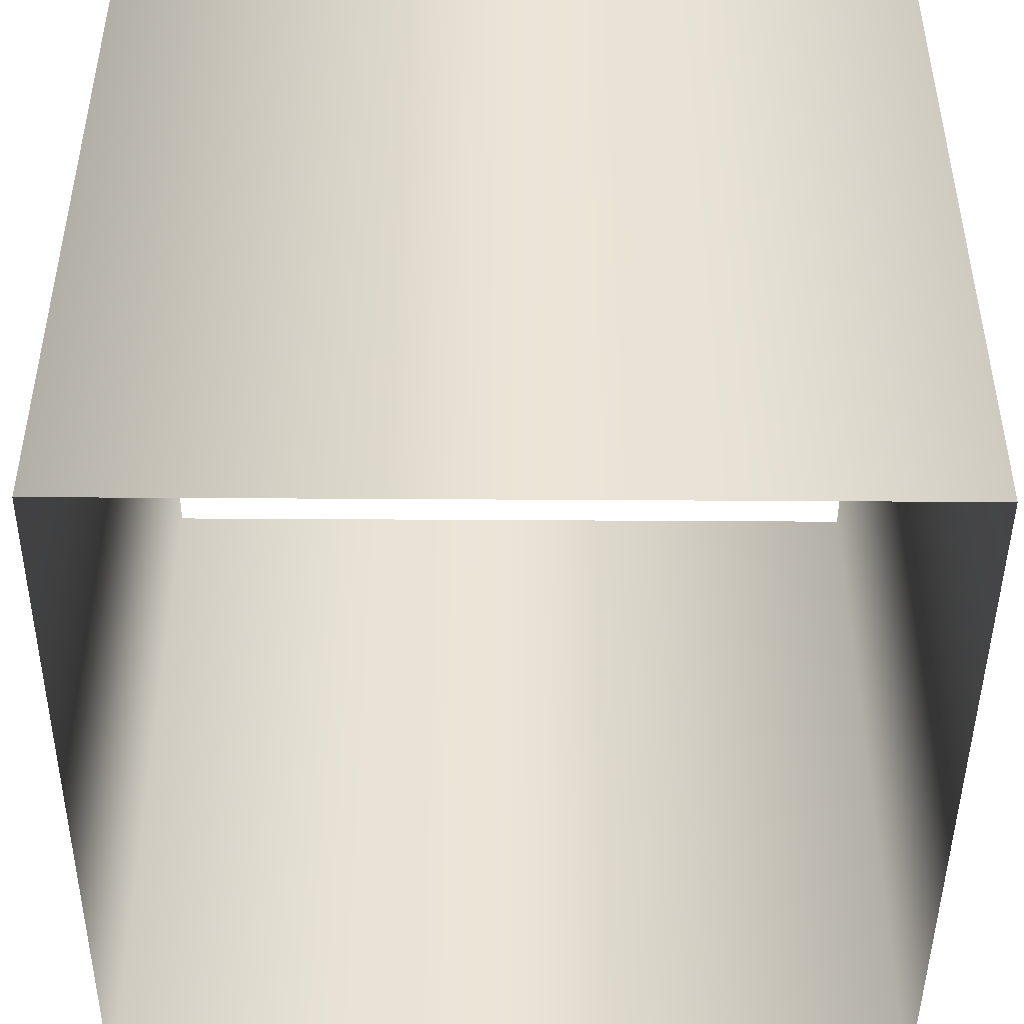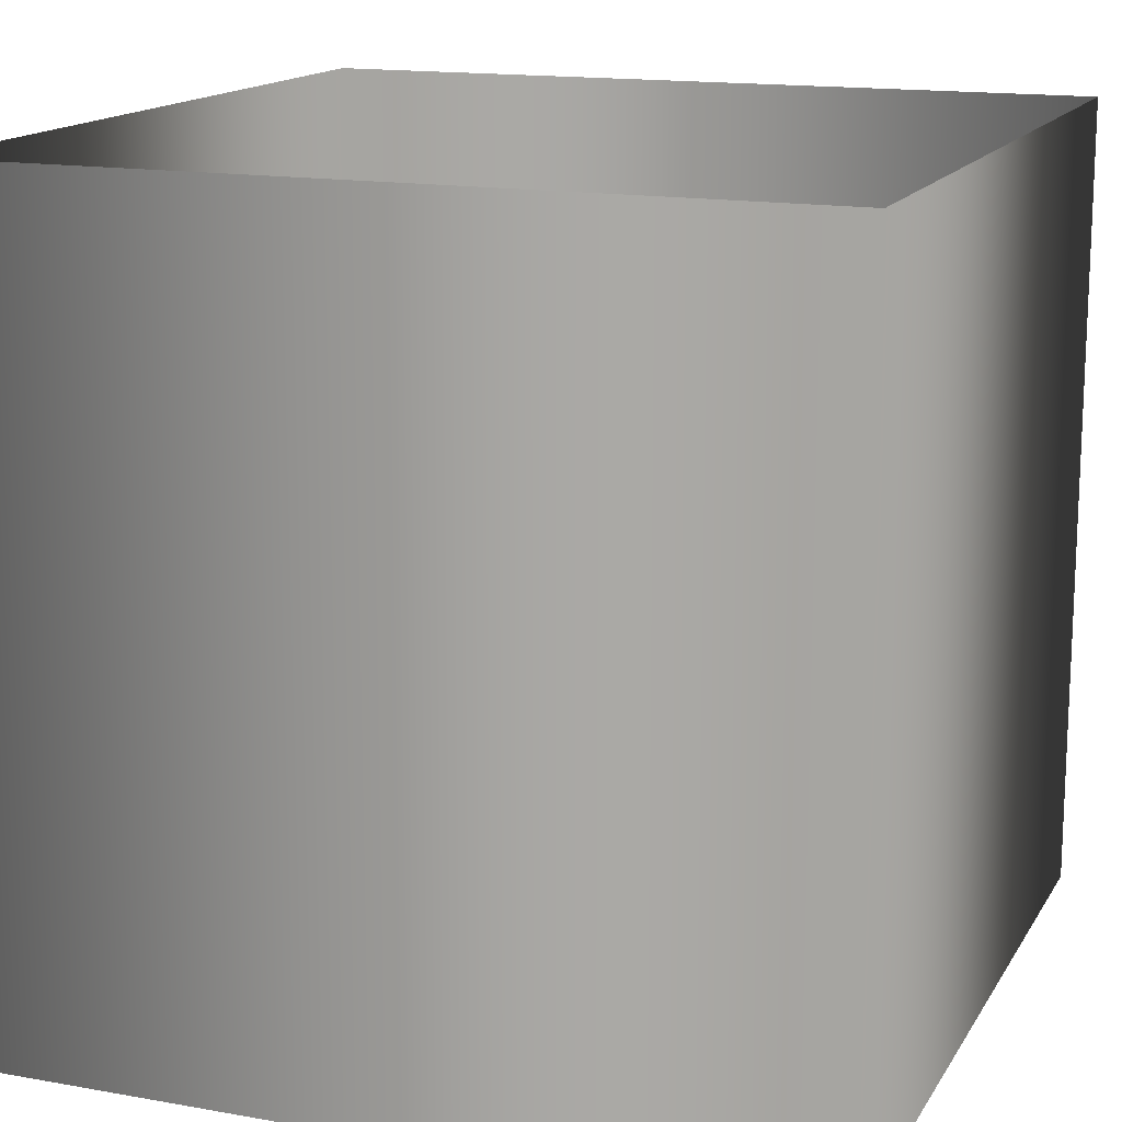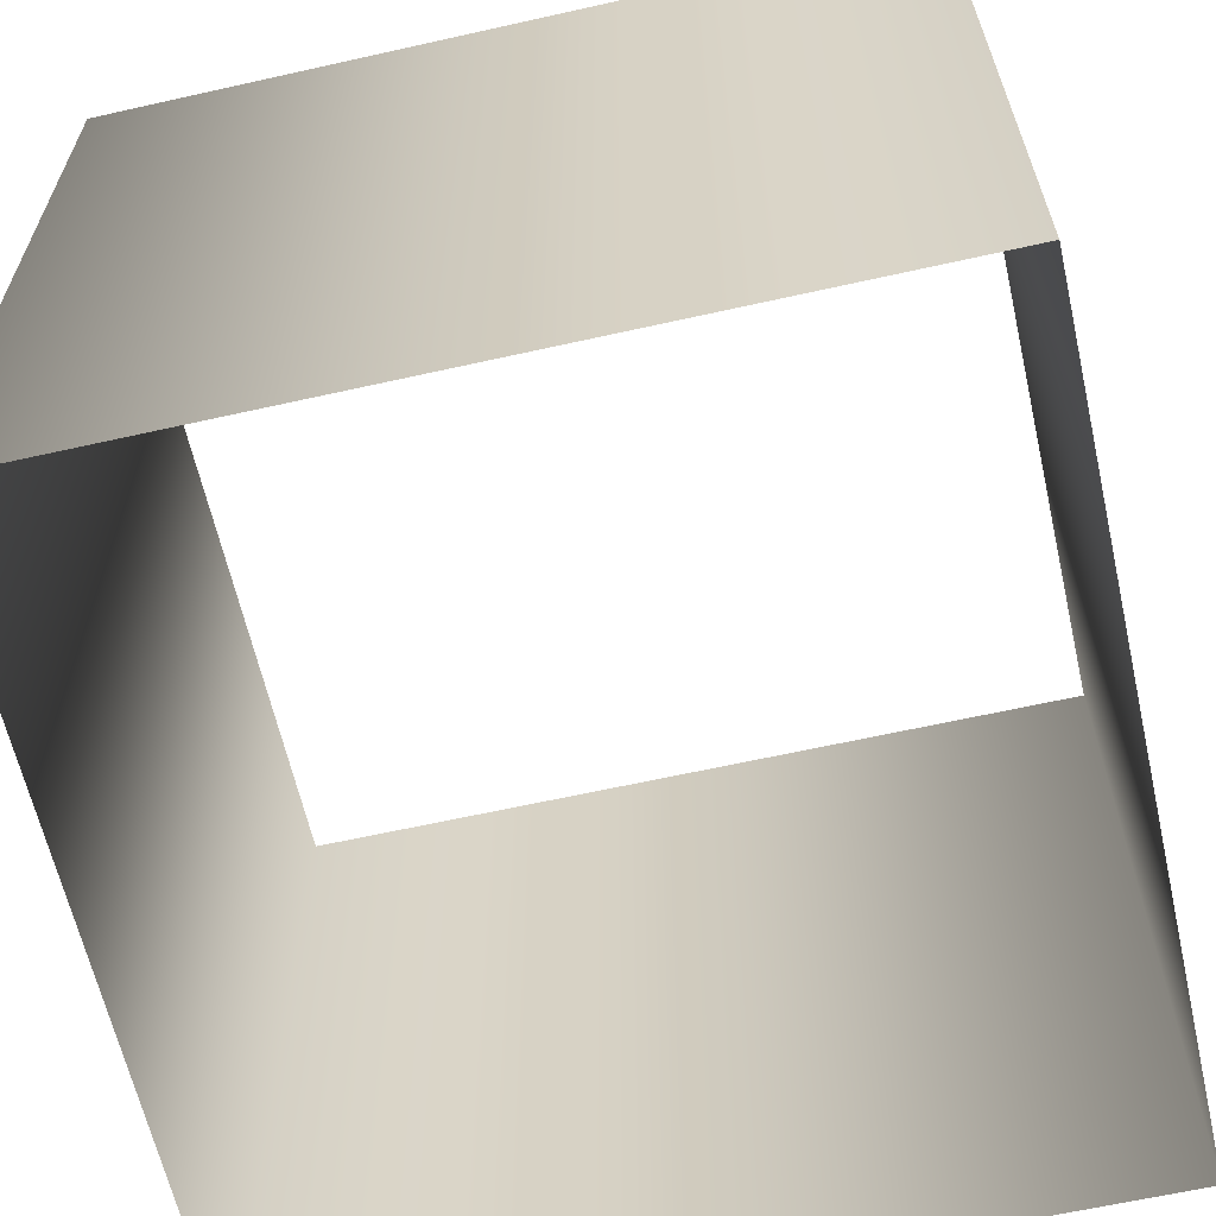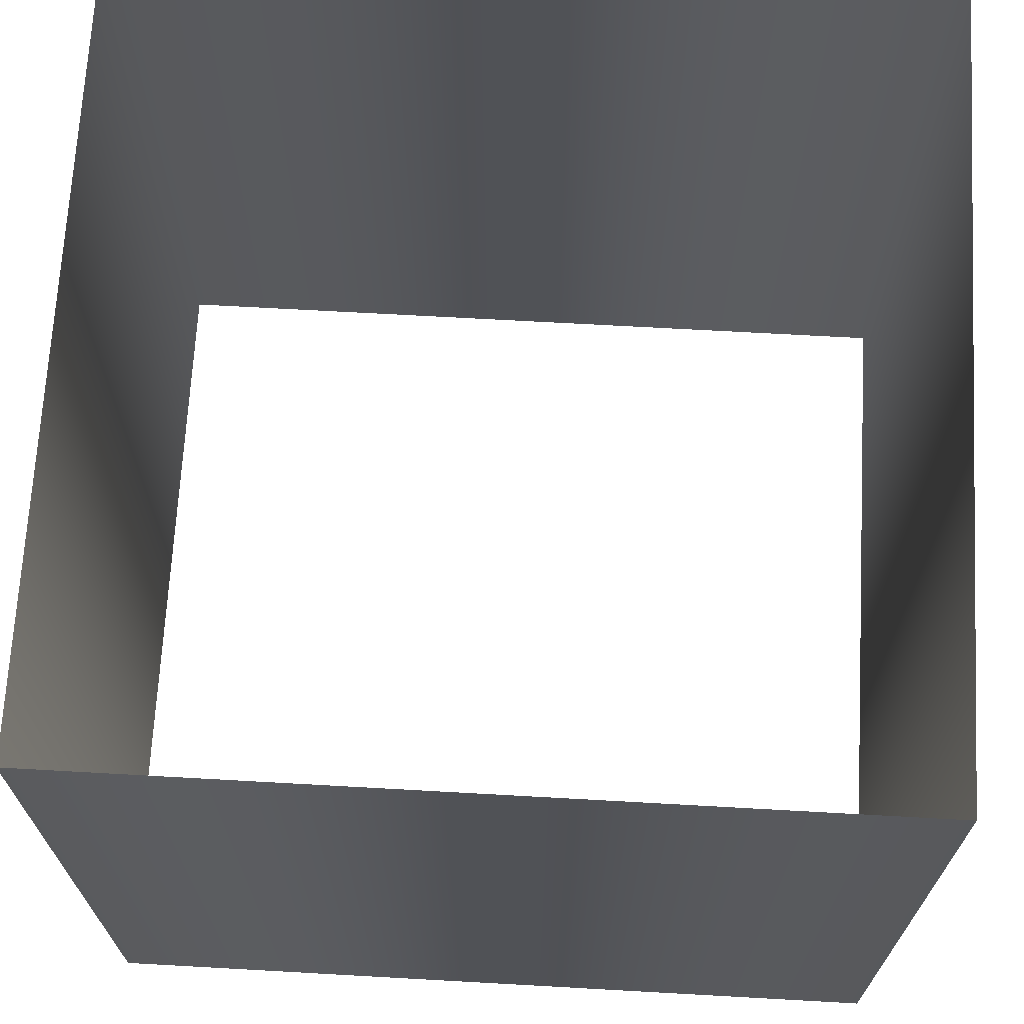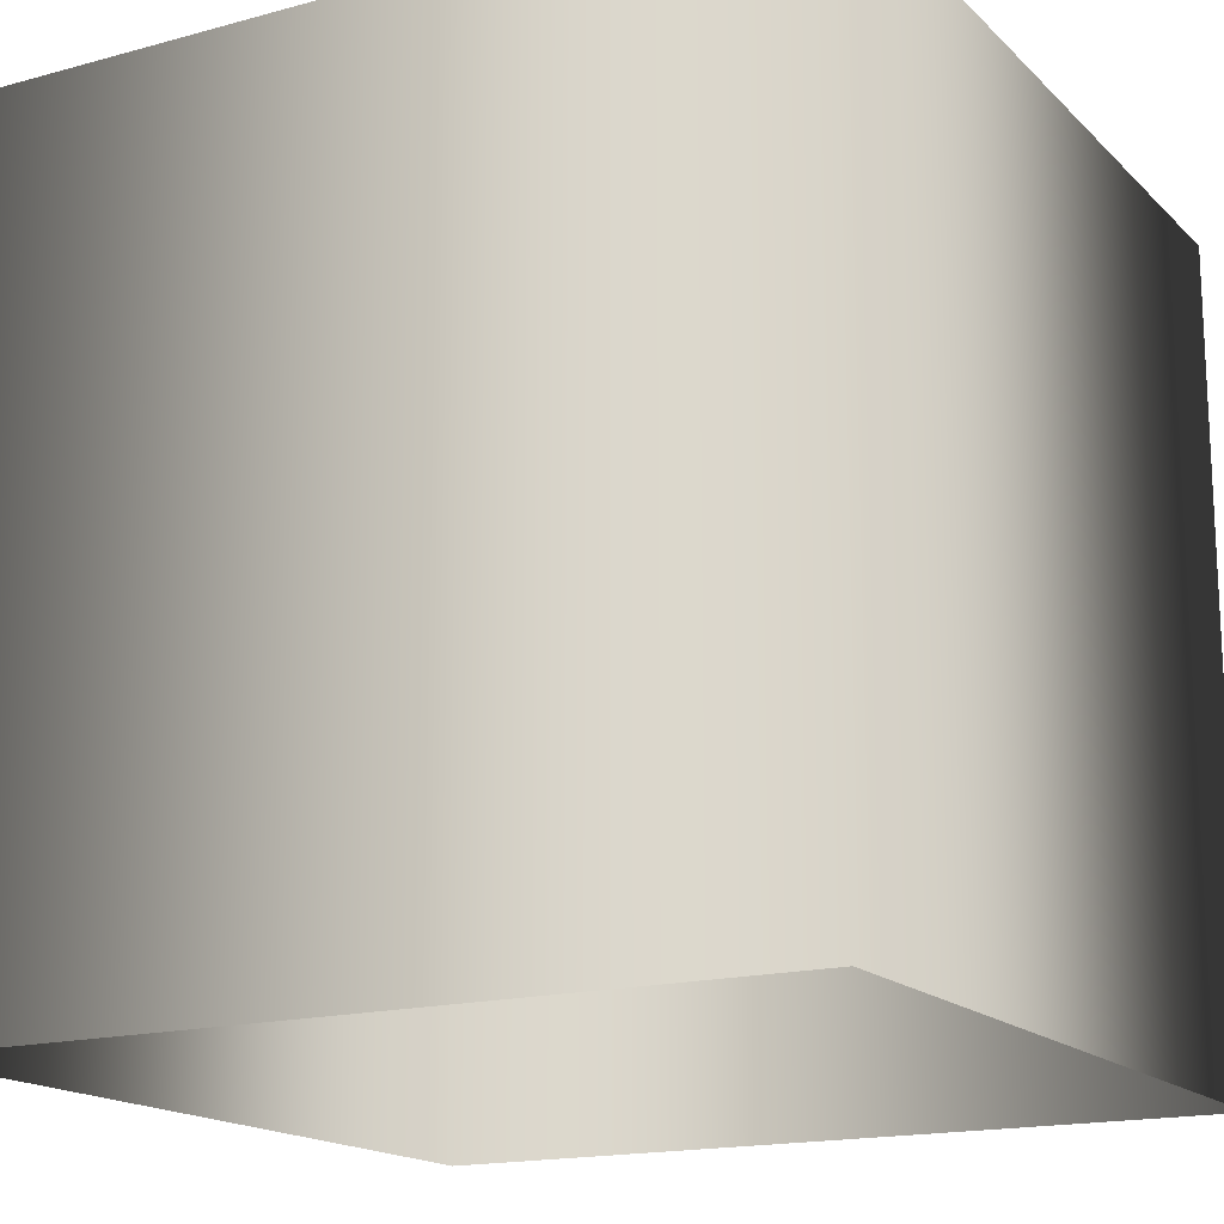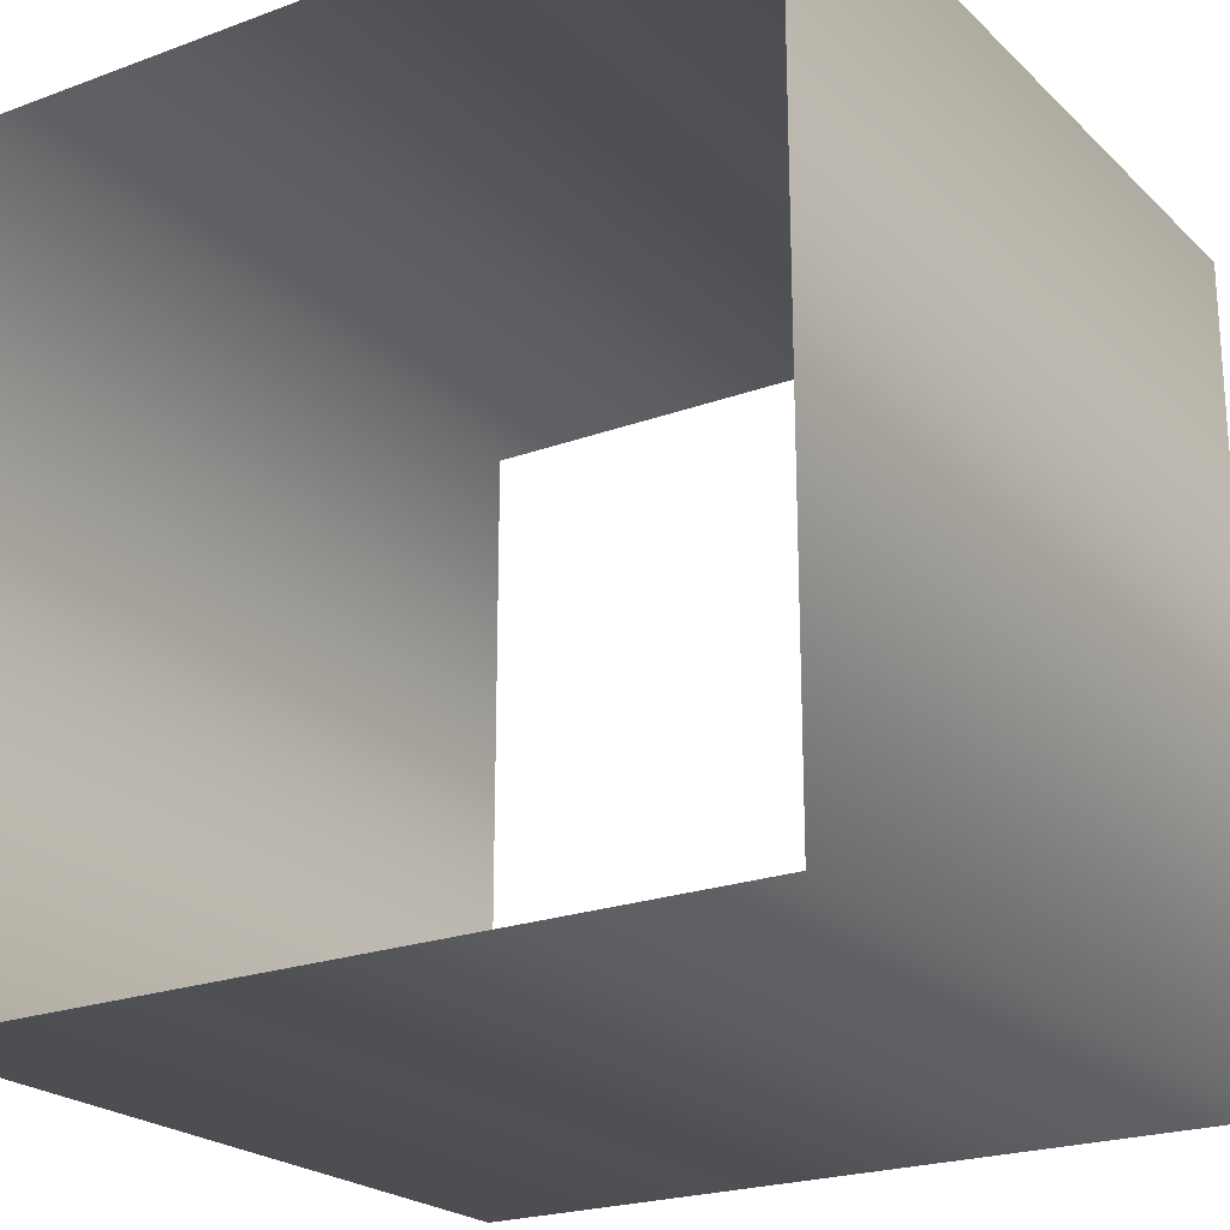
<metadata>
{"format":"obj","ext":"obj","renderer":"f3d","projection":"perspective","resolution":1024,"background":"white","views":[{"elev":-46.0,"azim":-0.4,"up":"+Y"},{"elev":15.1,"azim":110.9,"up":"+Y"},{"elev":-63.1,"azim":-77.2,"up":"+Y"},{"elev":69.0,"azim":-176.8,"up":"+Y"},{"elev":-16.6,"azim":-60.9,"up":"+Y"},{"elev":-22.2,"azim":32.7,"up":"+Z"}]}
</metadata>
<code>
o cube
v -0.5 -0.5 0.5
v 0.5 -0.5 0.5
v -0.5 0.5 0.5
v 0.5 0.5 0.5
v -0.5 0.5 -0.5
v 0.5 0.5 -0.5
v -0.5 -0.5 -0.5
v 0.5 -0.5 -0.5
f 1 2 3
f 3 2 4
f 5 6 7
f 7 6 8
f 2 8 4
f 4 8 6
f 7 1 5
f 5 1 3
l 1 8
l 4 5

</code>
